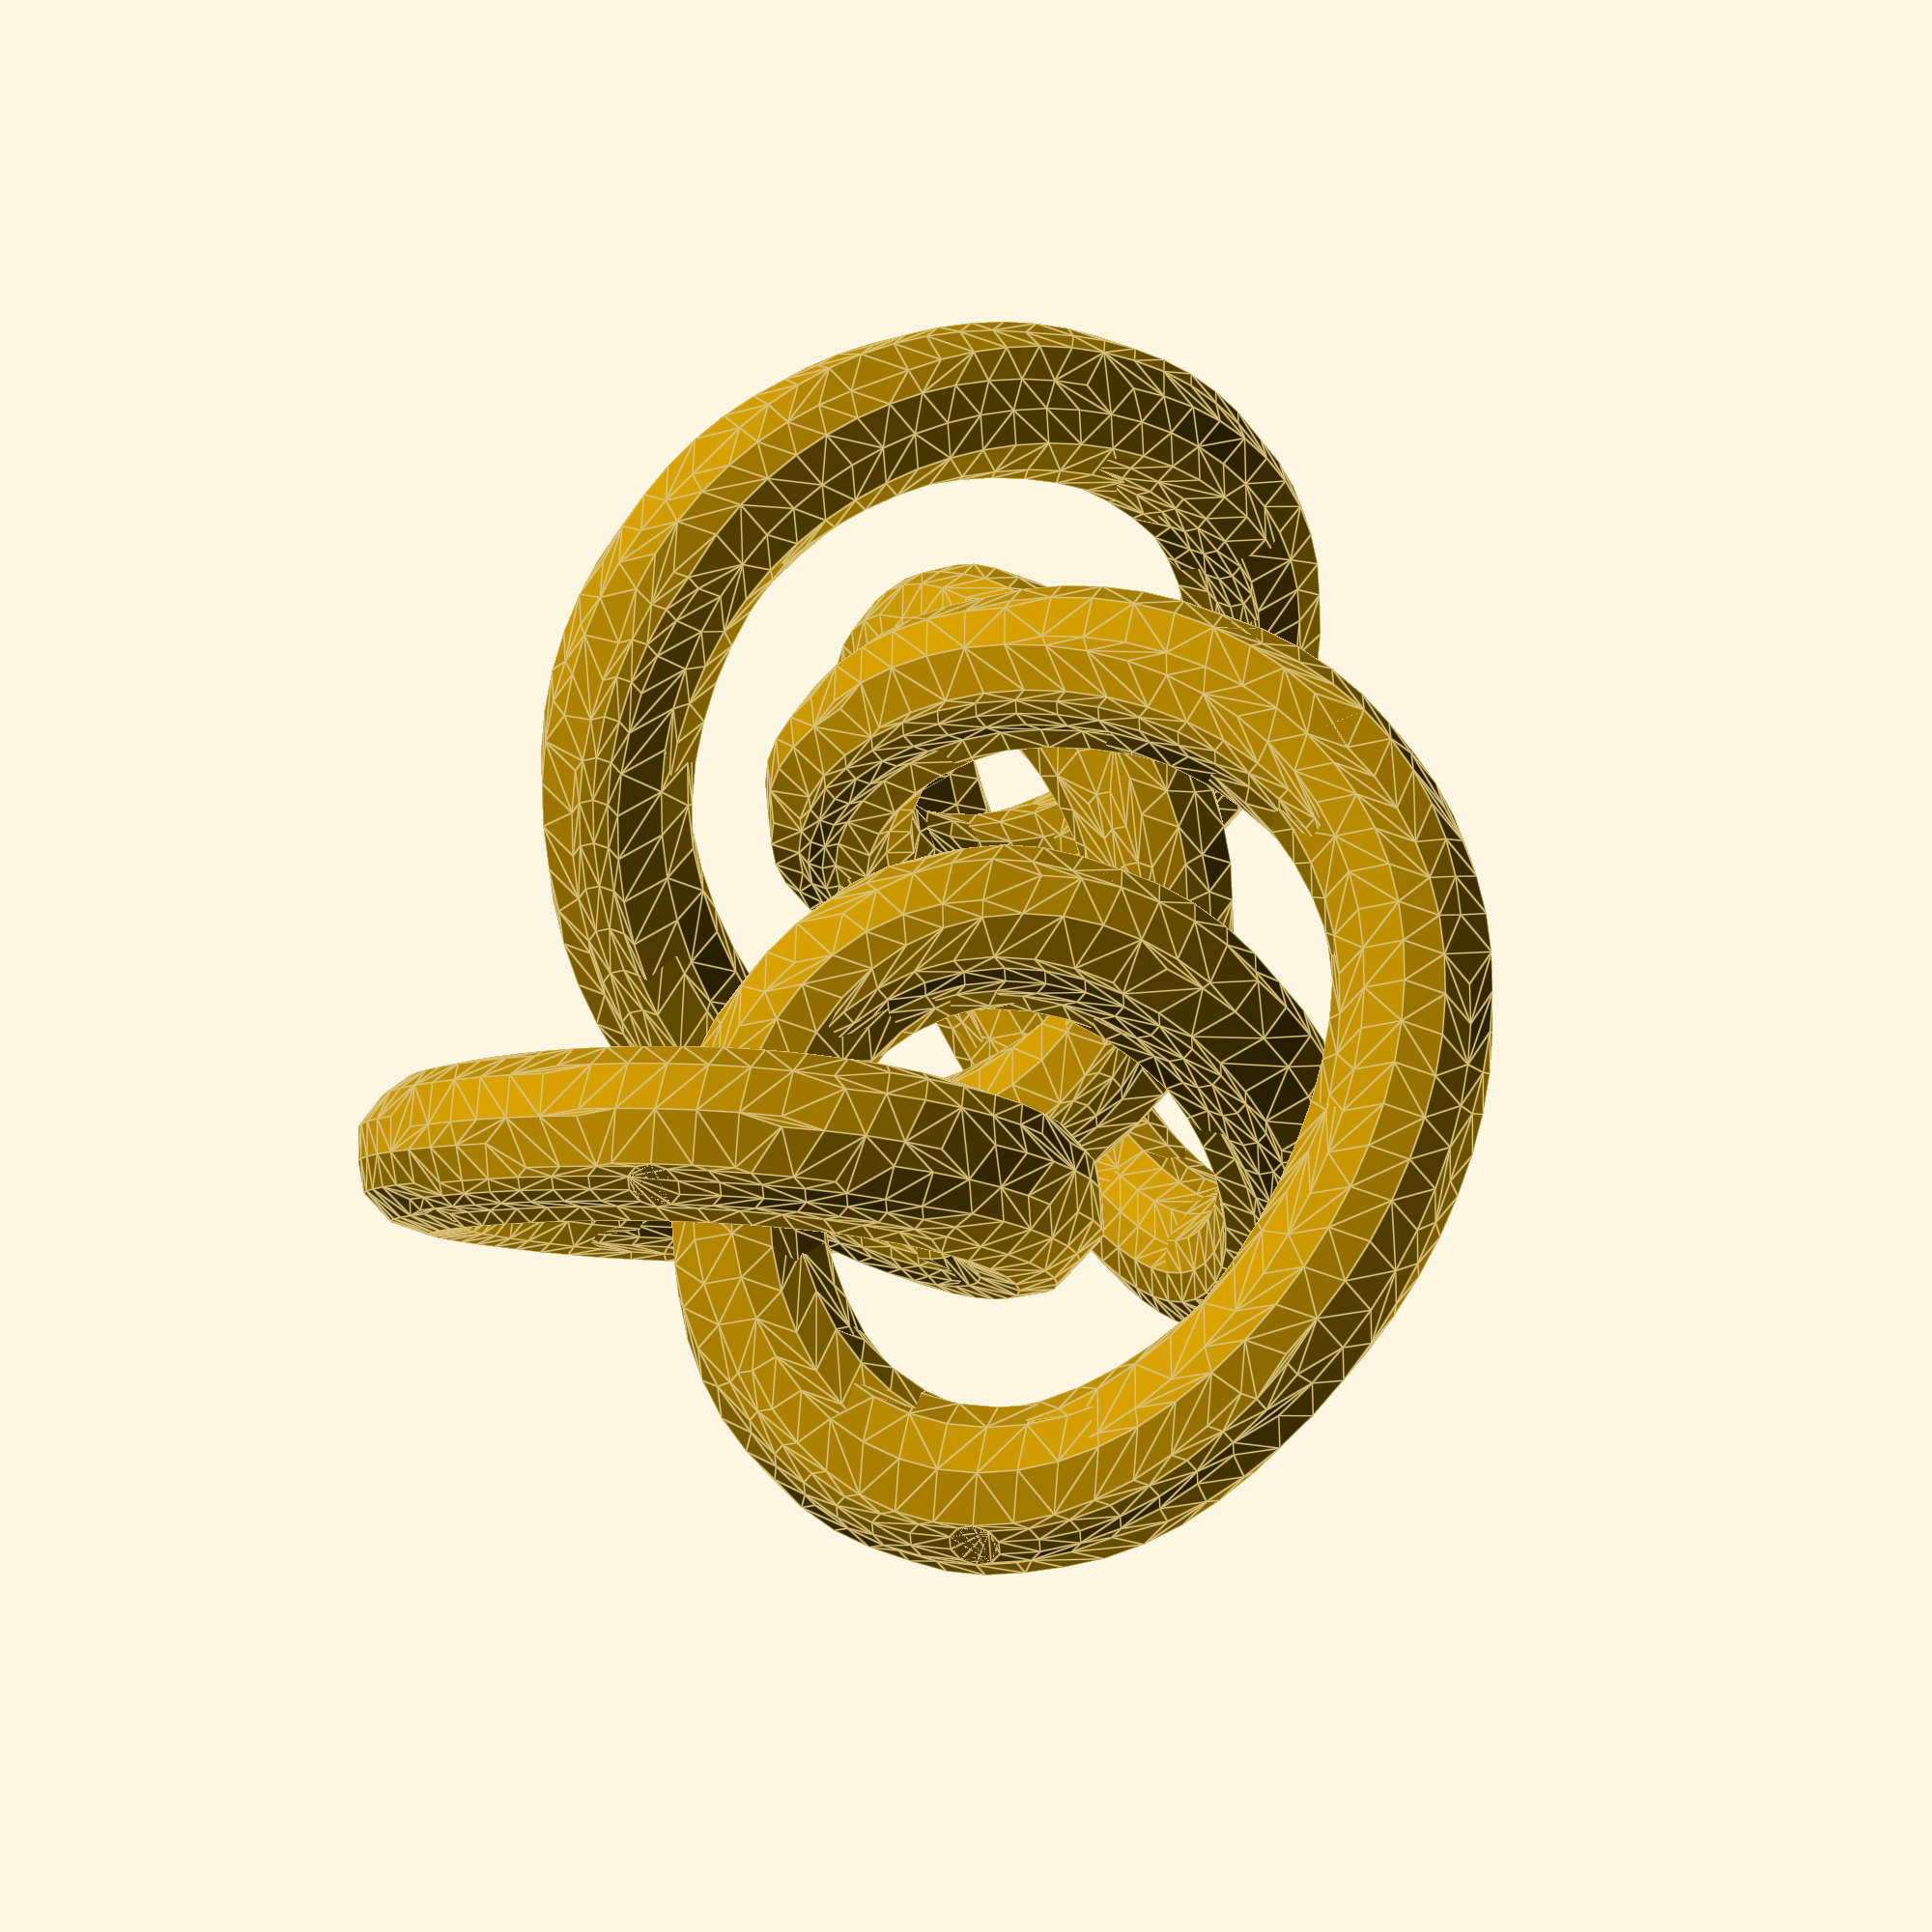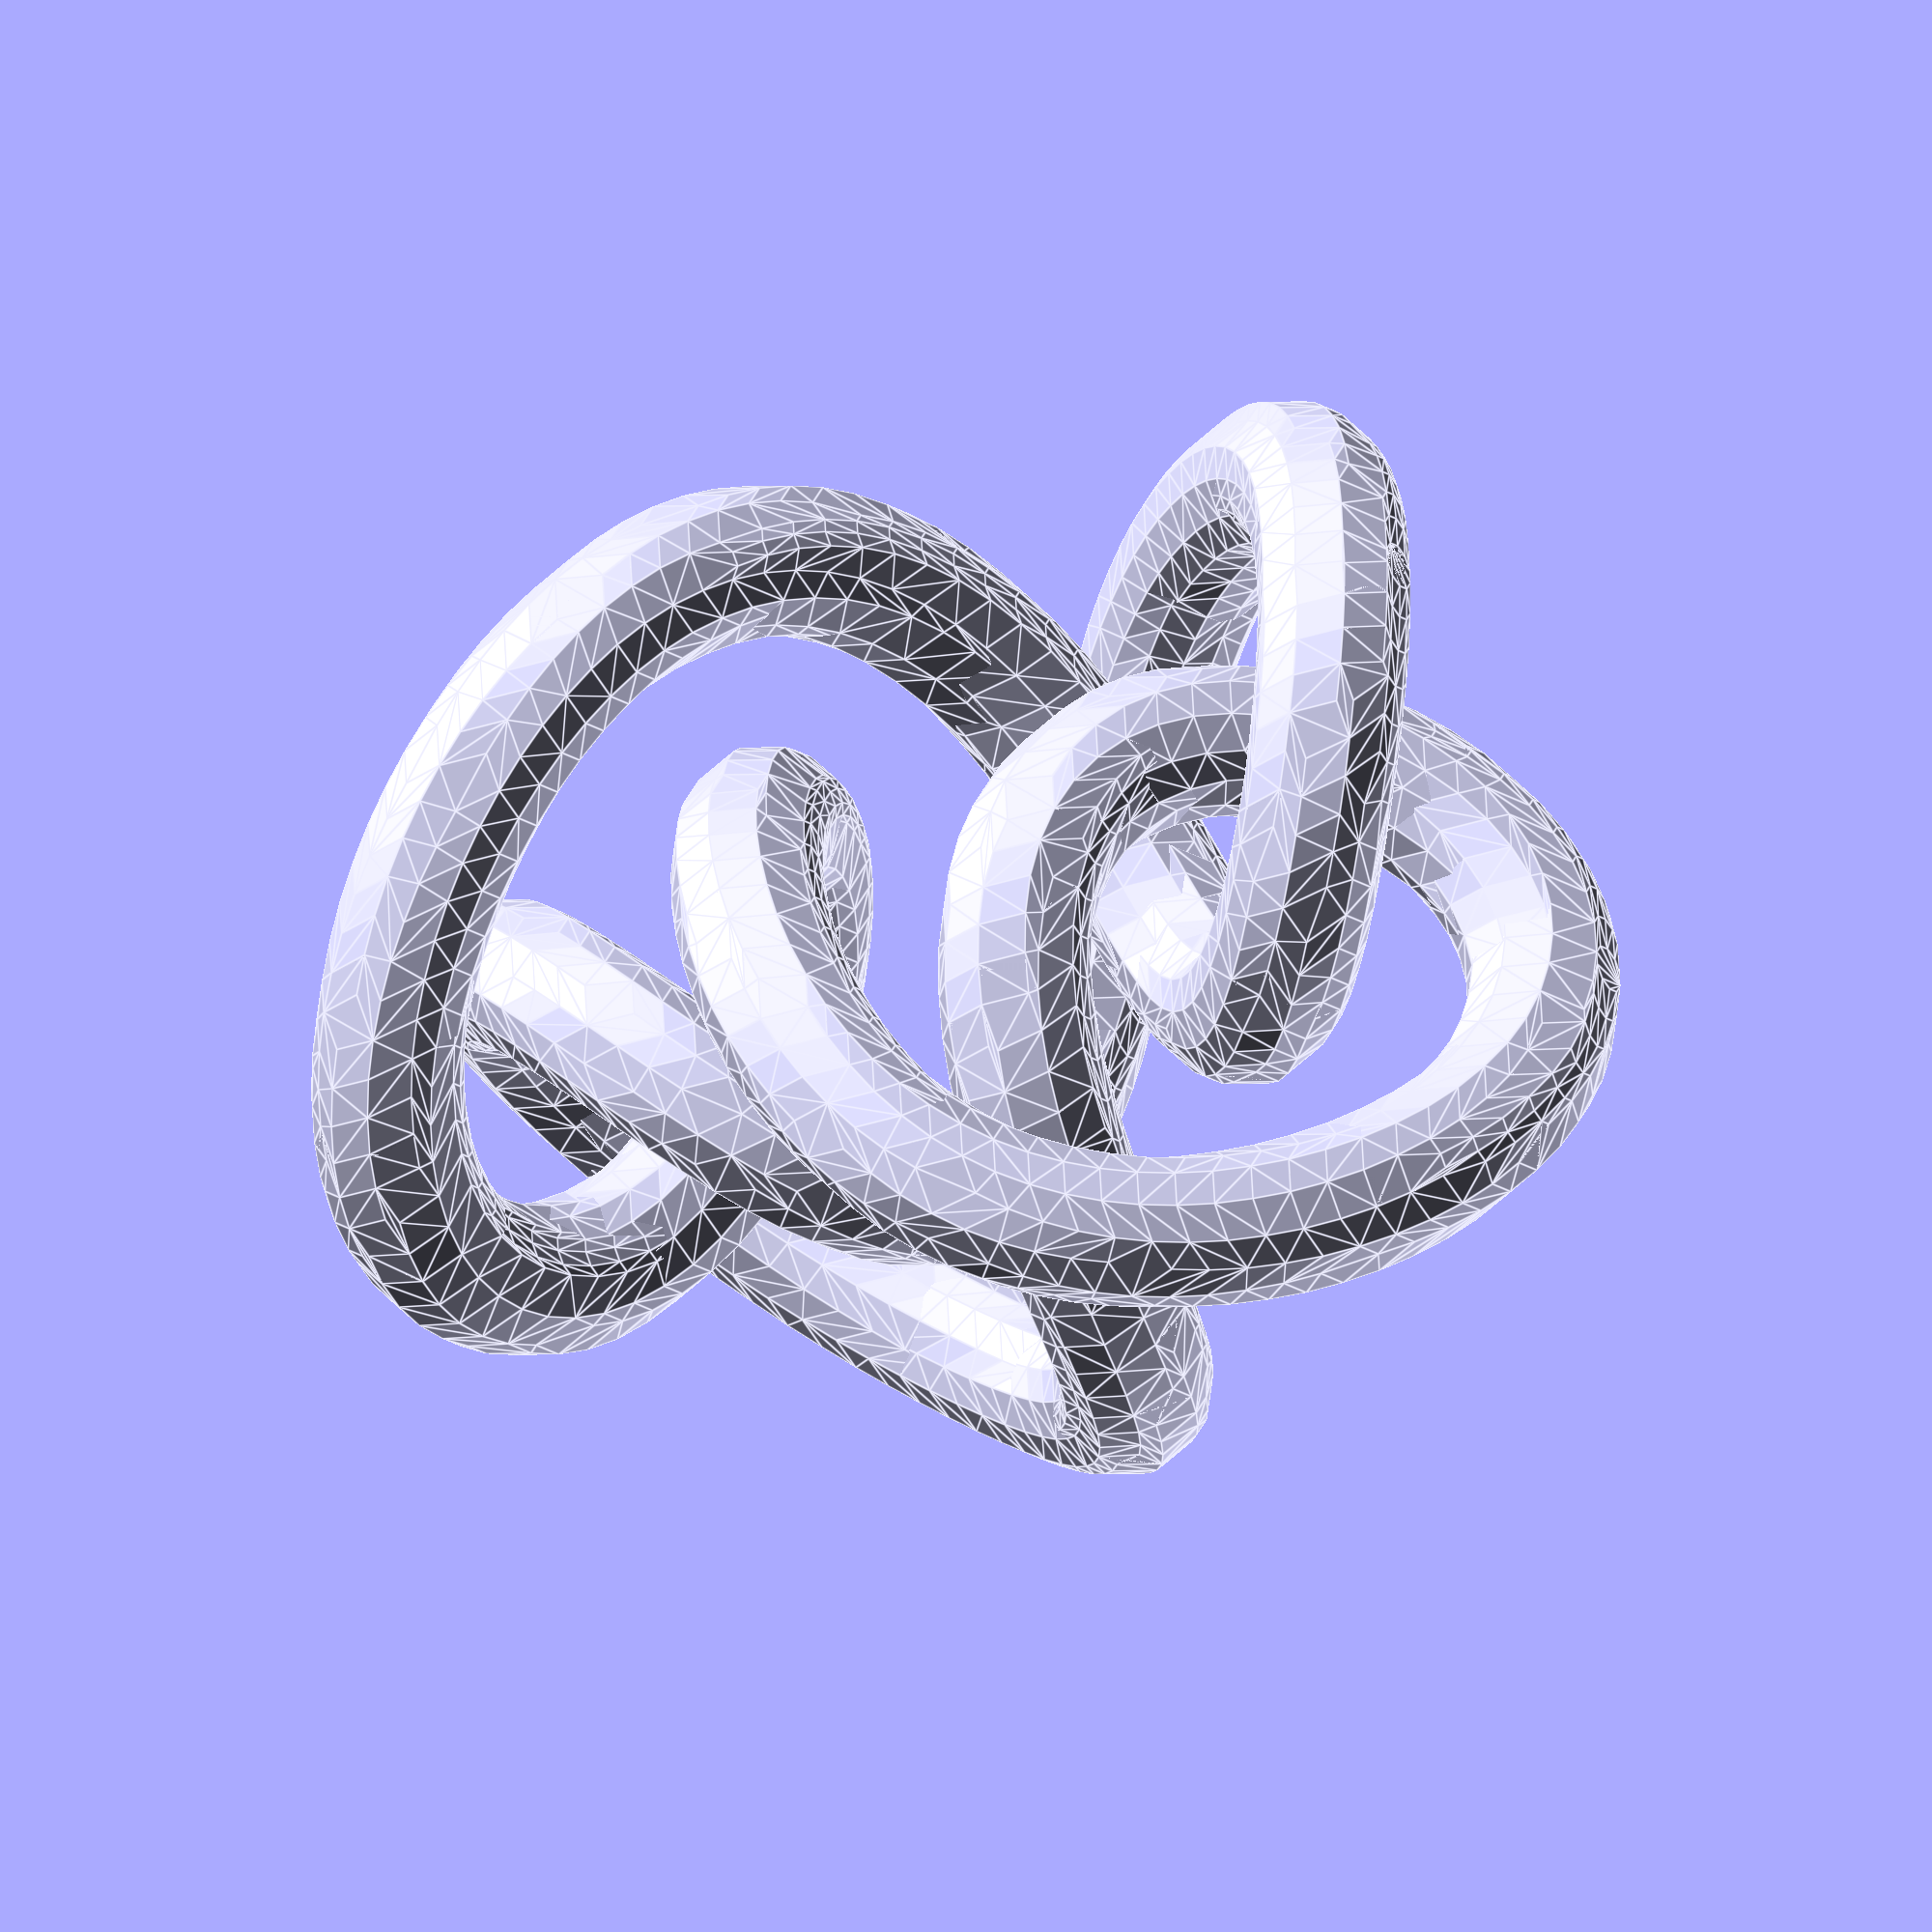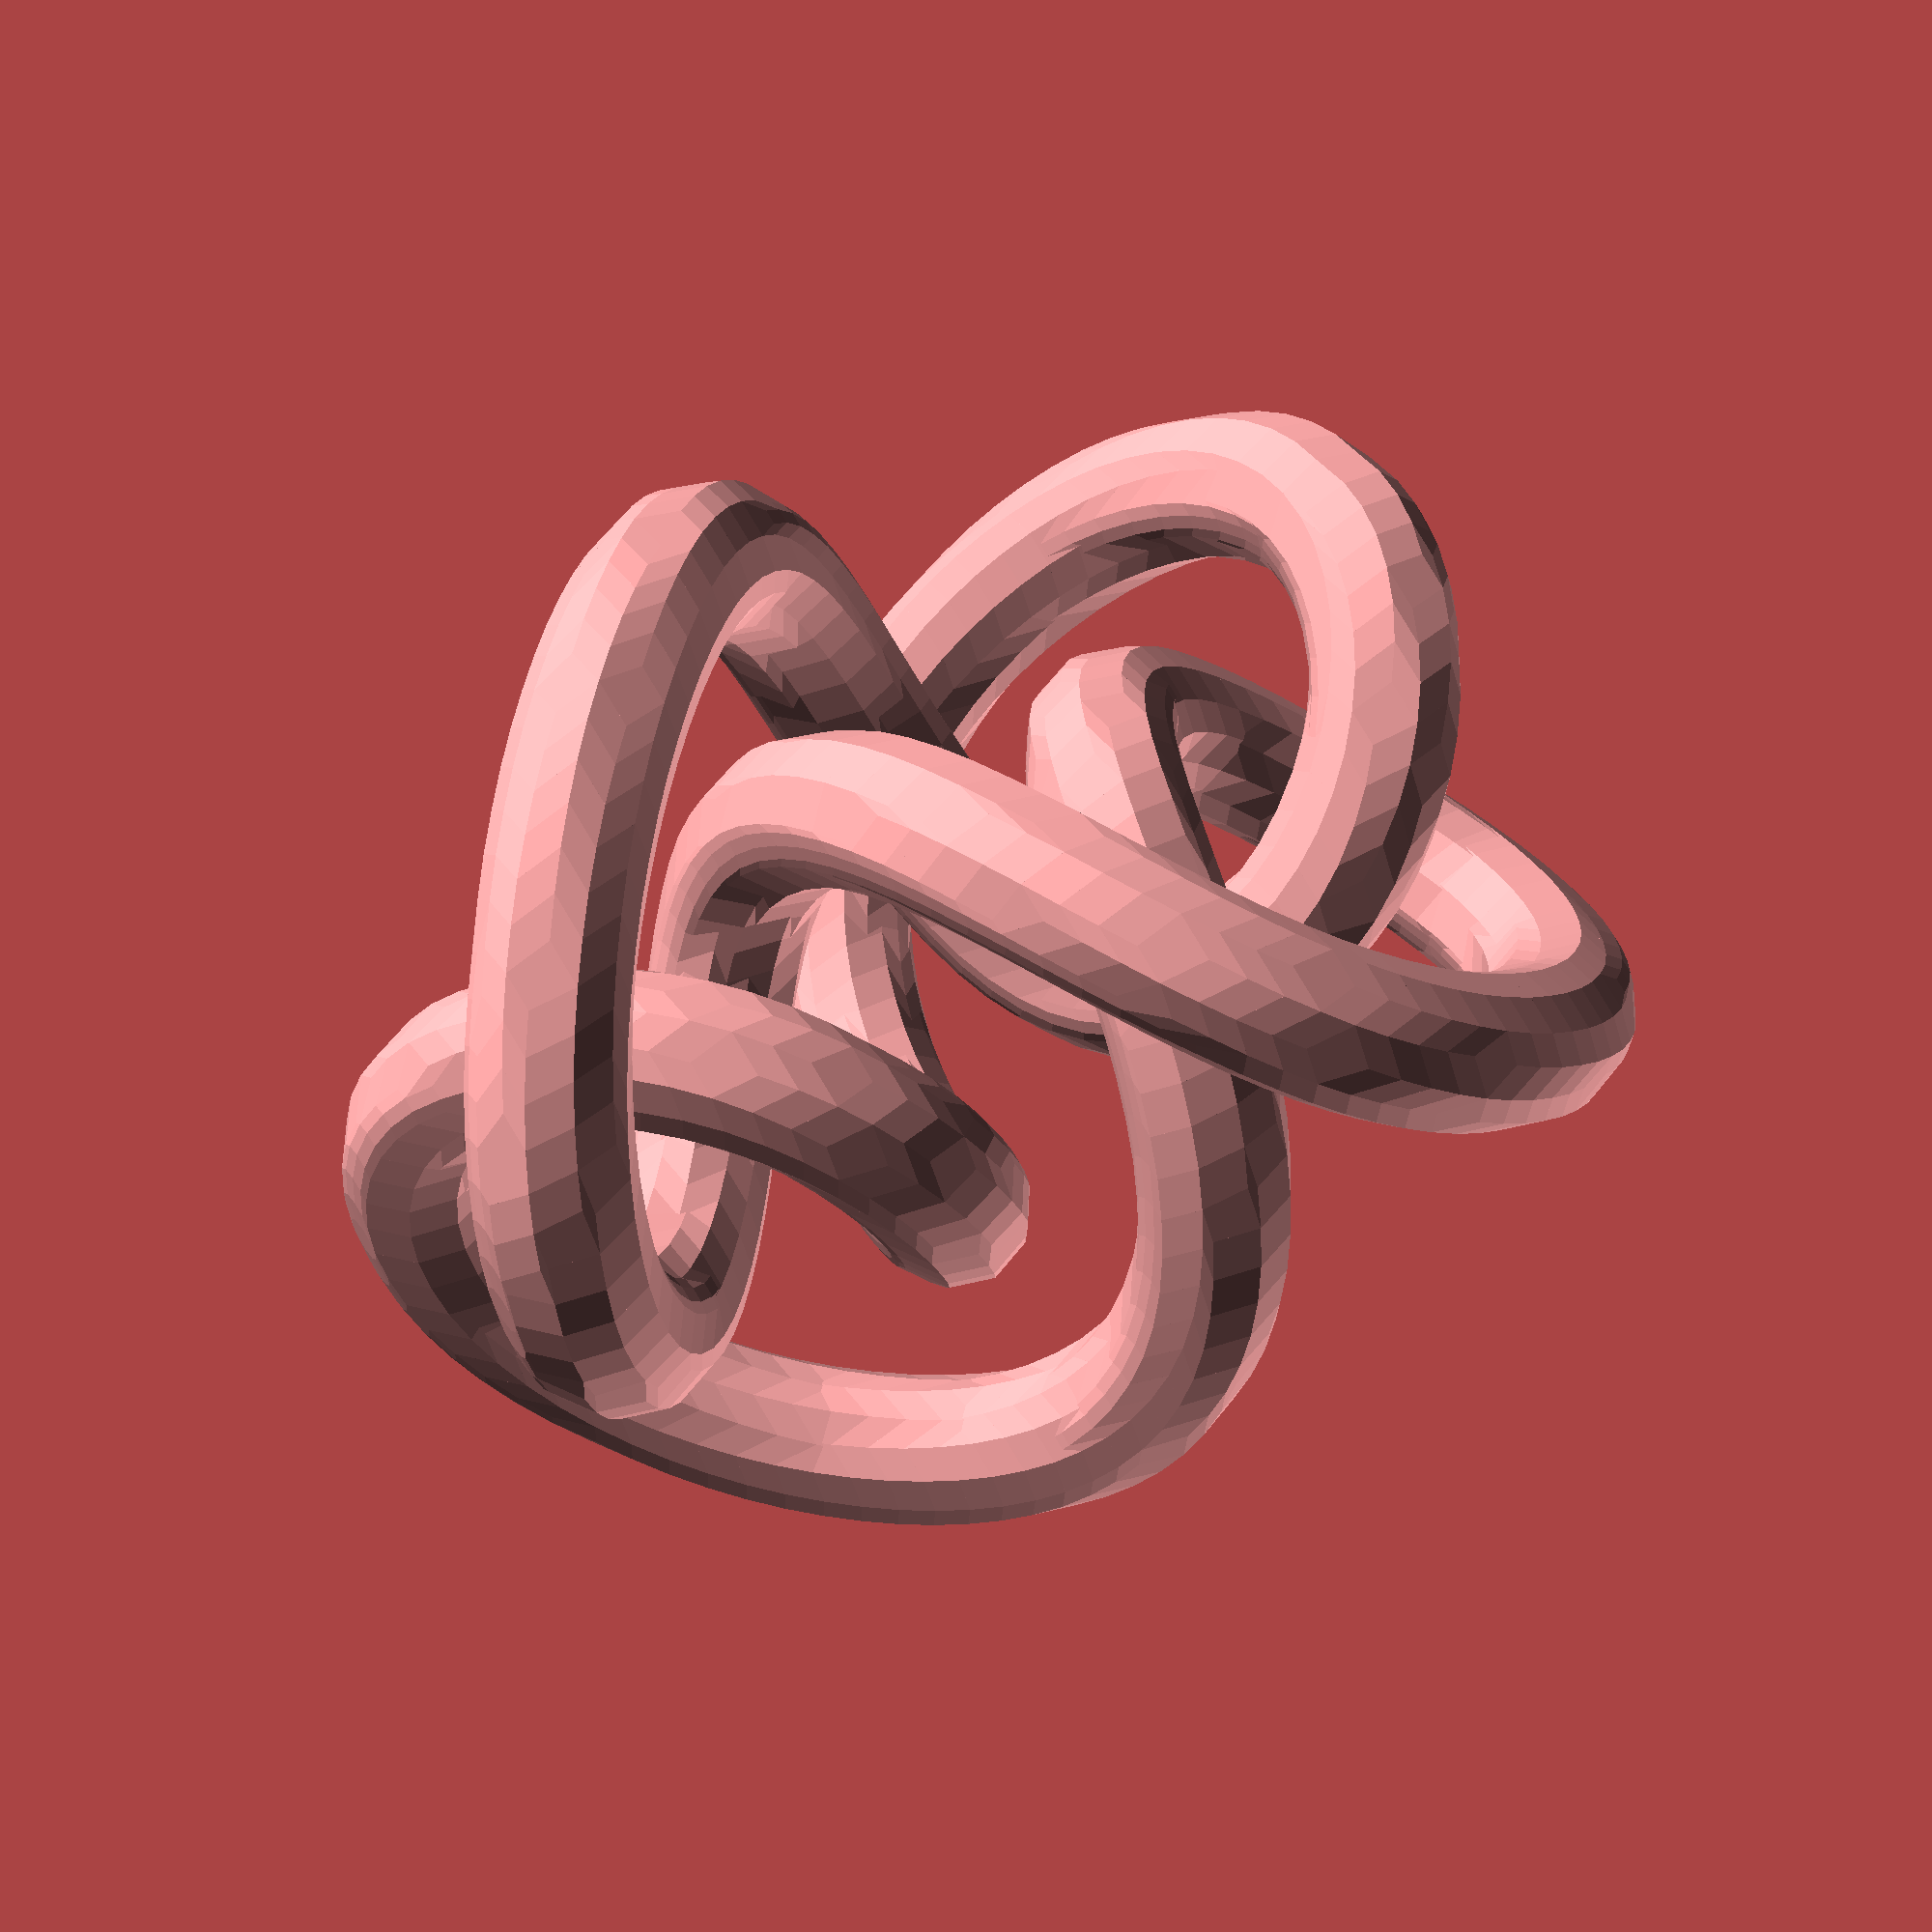
<openscad>
 //% Knot d4413715 (6_3z)
 //%created with makefile.z4, level =  4
 //%process with  doknotscad.z4
 //% adjusted with knotadjust.z4.f
 //% adjusted with knotadjust.z4.f
 //% adjusted with knotadjust.z4.f
 //% adjusted with knotadjust.z4.f
 //% adjusted with knotadjust.z4.f
 //% adjusted with knotadjust.z4.f
 //% adjusted with knotadjust.z4.f
 //% adjusted with knotadjust.z4.f
 //% shortened with knotshorten.f
// make with infill 80%, support angle 10 deg
r1 = 3;  d1 = 10;
// Path length     36.39*d1
// tube diameter 2*r1, closest approach d1-2*r1
 hull(){
translate(v=[ 0.001*d1,-1.365*d1, 1.817*d1])sphere(r=r1);
translate(v=[-0.115*d1,-1.438*d1, 1.731*d1])sphere(r=r1);}
 hull(){
translate(v=[-0.115*d1,-1.438*d1, 1.731*d1])sphere(r=r1);
translate(v=[-0.233*d1,-1.499*d1, 1.637*d1])sphere(r=r1);}
 hull(){
translate(v=[-0.233*d1,-1.499*d1, 1.637*d1])sphere(r=r1);
translate(v=[-0.351*d1,-1.549*d1, 1.538*d1])sphere(r=r1);}
 hull(){
translate(v=[-0.351*d1,-1.549*d1, 1.538*d1])sphere(r=r1);
translate(v=[-0.468*d1,-1.587*d1, 1.433*d1])sphere(r=r1);}
 hull(){
translate(v=[-0.468*d1,-1.587*d1, 1.433*d1])sphere(r=r1);
translate(v=[-0.583*d1,-1.614*d1, 1.325*d1])sphere(r=r1);}
 hull(){
translate(v=[-0.583*d1,-1.614*d1, 1.325*d1])sphere(r=r1);
translate(v=[-0.694*d1,-1.628*d1, 1.215*d1])sphere(r=r1);}
 hull(){
translate(v=[-0.694*d1,-1.628*d1, 1.215*d1])sphere(r=r1);
translate(v=[-0.801*d1,-1.632*d1, 1.103*d1])sphere(r=r1);}
 hull(){
translate(v=[-0.801*d1,-1.632*d1, 1.103*d1])sphere(r=r1);
translate(v=[-0.903*d1,-1.623*d1, 0.992*d1])sphere(r=r1);}
 hull(){
translate(v=[-0.903*d1,-1.623*d1, 0.992*d1])sphere(r=r1);
translate(v=[-1.000*d1,-1.602*d1, 0.882*d1])sphere(r=r1);}
 hull(){
translate(v=[-1.000*d1,-1.602*d1, 0.882*d1])sphere(r=r1);
translate(v=[-1.091*d1,-1.568*d1, 0.774*d1])sphere(r=r1);}
 hull(){
translate(v=[-1.091*d1,-1.568*d1, 0.774*d1])sphere(r=r1);
translate(v=[-1.175*d1,-1.522*d1, 0.669*d1])sphere(r=r1);}
 hull(){
translate(v=[-1.175*d1,-1.522*d1, 0.669*d1])sphere(r=r1);
translate(v=[-1.252*d1,-1.464*d1, 0.567*d1])sphere(r=r1);}
 hull(){
translate(v=[-1.252*d1,-1.464*d1, 0.567*d1])sphere(r=r1);
translate(v=[-1.321*d1,-1.392*d1, 0.468*d1])sphere(r=r1);}
 hull(){
translate(v=[-1.321*d1,-1.392*d1, 0.468*d1])sphere(r=r1);
translate(v=[-1.381*d1,-1.307*d1, 0.375*d1])sphere(r=r1);}
 hull(){
translate(v=[-1.381*d1,-1.307*d1, 0.375*d1])sphere(r=r1);
translate(v=[-1.430*d1,-1.209*d1, 0.285*d1])sphere(r=r1);}
 hull(){
translate(v=[-1.430*d1,-1.209*d1, 0.285*d1])sphere(r=r1);
translate(v=[-1.469*d1,-1.100*d1, 0.202*d1])sphere(r=r1);}
 hull(){
translate(v=[-1.469*d1,-1.100*d1, 0.202*d1])sphere(r=r1);
translate(v=[-1.495*d1,-0.979*d1, 0.123*d1])sphere(r=r1);}
 hull(){
translate(v=[-1.495*d1,-0.979*d1, 0.123*d1])sphere(r=r1);
translate(v=[-1.508*d1,-0.848*d1, 0.051*d1])sphere(r=r1);}
 hull(){
translate(v=[-1.508*d1,-0.848*d1, 0.051*d1])sphere(r=r1);
translate(v=[-1.507*d1,-0.709*d1,-0.016*d1])sphere(r=r1);}
 hull(){
translate(v=[-1.507*d1,-0.709*d1,-0.016*d1])sphere(r=r1);
translate(v=[-1.491*d1,-0.563*d1,-0.076*d1])sphere(r=r1);}
 hull(){
translate(v=[-1.491*d1,-0.563*d1,-0.076*d1])sphere(r=r1);
translate(v=[-1.458*d1,-0.414*d1,-0.131*d1])sphere(r=r1);}
 hull(){
translate(v=[-1.458*d1,-0.414*d1,-0.131*d1])sphere(r=r1);
translate(v=[-1.409*d1,-0.262*d1,-0.180*d1])sphere(r=r1);}
 hull(){
translate(v=[-1.409*d1,-0.262*d1,-0.180*d1])sphere(r=r1);
translate(v=[-1.344*d1,-0.112*d1,-0.223*d1])sphere(r=r1);}
 hull(){
translate(v=[-1.344*d1,-0.112*d1,-0.223*d1])sphere(r=r1);
translate(v=[-1.263*d1, 0.033*d1,-0.262*d1])sphere(r=r1);}
 hull(){
translate(v=[-1.263*d1, 0.033*d1,-0.262*d1])sphere(r=r1);
translate(v=[-1.167*d1, 0.171*d1,-0.298*d1])sphere(r=r1);}
 hull(){
translate(v=[-1.167*d1, 0.171*d1,-0.298*d1])sphere(r=r1);
translate(v=[-1.056*d1, 0.298*d1,-0.330*d1])sphere(r=r1);}
 hull(){
translate(v=[-1.056*d1, 0.298*d1,-0.330*d1])sphere(r=r1);
translate(v=[-0.933*d1, 0.411*d1,-0.361*d1])sphere(r=r1);}
 hull(){
translate(v=[-0.933*d1, 0.411*d1,-0.361*d1])sphere(r=r1);
translate(v=[-0.800*d1, 0.508*d1,-0.391*d1])sphere(r=r1);}
 hull(){
translate(v=[-0.800*d1, 0.508*d1,-0.391*d1])sphere(r=r1);
translate(v=[-0.659*d1, 0.586*d1,-0.422*d1])sphere(r=r1);}
 hull(){
translate(v=[-0.659*d1, 0.586*d1,-0.422*d1])sphere(r=r1);
translate(v=[-0.513*d1, 0.643*d1,-0.456*d1])sphere(r=r1);}
 hull(){
translate(v=[-0.513*d1, 0.643*d1,-0.456*d1])sphere(r=r1);
translate(v=[-0.366*d1, 0.678*d1,-0.493*d1])sphere(r=r1);}
 hull(){
translate(v=[-0.366*d1, 0.678*d1,-0.493*d1])sphere(r=r1);
translate(v=[-0.220*d1, 0.691*d1,-0.536*d1])sphere(r=r1);}
 hull(){
translate(v=[-0.220*d1, 0.691*d1,-0.536*d1])sphere(r=r1);
translate(v=[-0.080*d1, 0.681*d1,-0.584*d1])sphere(r=r1);}
 hull(){
translate(v=[-0.080*d1, 0.681*d1,-0.584*d1])sphere(r=r1);
translate(v=[ 0.052*d1, 0.648*d1,-0.639*d1])sphere(r=r1);}
 hull(){
translate(v=[ 0.052*d1, 0.648*d1,-0.639*d1])sphere(r=r1);
translate(v=[ 0.172*d1, 0.595*d1,-0.703*d1])sphere(r=r1);}
 hull(){
translate(v=[ 0.172*d1, 0.595*d1,-0.703*d1])sphere(r=r1);
translate(v=[ 0.277*d1, 0.523*d1,-0.774*d1])sphere(r=r1);}
 hull(){
translate(v=[ 0.277*d1, 0.523*d1,-0.774*d1])sphere(r=r1);
translate(v=[ 0.364*d1, 0.435*d1,-0.853*d1])sphere(r=r1);}
 hull(){
translate(v=[ 0.364*d1, 0.435*d1,-0.853*d1])sphere(r=r1);
translate(v=[ 0.432*d1, 0.334*d1,-0.940*d1])sphere(r=r1);}
 hull(){
translate(v=[ 0.432*d1, 0.334*d1,-0.940*d1])sphere(r=r1);
translate(v=[ 0.479*d1, 0.223*d1,-1.034*d1])sphere(r=r1);}
 hull(){
translate(v=[ 0.479*d1, 0.223*d1,-1.034*d1])sphere(r=r1);
translate(v=[ 0.504*d1, 0.106*d1,-1.133*d1])sphere(r=r1);}
 hull(){
translate(v=[ 0.504*d1, 0.106*d1,-1.133*d1])sphere(r=r1);
translate(v=[ 0.505*d1,-0.014*d1,-1.237*d1])sphere(r=r1);}
 hull(){
translate(v=[ 0.505*d1,-0.014*d1,-1.237*d1])sphere(r=r1);
translate(v=[ 0.484*d1,-0.132*d1,-1.343*d1])sphere(r=r1);}
 hull(){
translate(v=[ 0.484*d1,-0.132*d1,-1.343*d1])sphere(r=r1);
translate(v=[ 0.442*d1,-0.244*d1,-1.449*d1])sphere(r=r1);}
 hull(){
translate(v=[ 0.442*d1,-0.244*d1,-1.449*d1])sphere(r=r1);
translate(v=[ 0.379*d1,-0.348*d1,-1.554*d1])sphere(r=r1);}
 hull(){
translate(v=[ 0.379*d1,-0.348*d1,-1.554*d1])sphere(r=r1);
translate(v=[ 0.297*d1,-0.441*d1,-1.655*d1])sphere(r=r1);}
 hull(){
translate(v=[ 0.297*d1,-0.441*d1,-1.655*d1])sphere(r=r1);
translate(v=[ 0.199*d1,-0.518*d1,-1.749*d1])sphere(r=r1);}
 hull(){
translate(v=[ 0.199*d1,-0.518*d1,-1.749*d1])sphere(r=r1);
translate(v=[ 0.088*d1,-0.580*d1,-1.836*d1])sphere(r=r1);}
 hull(){
translate(v=[ 0.088*d1,-0.580*d1,-1.836*d1])sphere(r=r1);
translate(v=[-0.035*d1,-0.623*d1,-1.912*d1])sphere(r=r1);}
 hull(){
translate(v=[-0.035*d1,-0.623*d1,-1.912*d1])sphere(r=r1);
translate(v=[-0.165*d1,-0.647*d1,-1.975*d1])sphere(r=r1);}
 hull(){
translate(v=[-0.165*d1,-0.647*d1,-1.975*d1])sphere(r=r1);
translate(v=[-0.301*d1,-0.652*d1,-2.026*d1])sphere(r=r1);}
 hull(){
translate(v=[-0.301*d1,-0.652*d1,-2.026*d1])sphere(r=r1);
translate(v=[-0.439*d1,-0.638*d1,-2.062*d1])sphere(r=r1);}
 hull(){
translate(v=[-0.439*d1,-0.638*d1,-2.062*d1])sphere(r=r1);
translate(v=[-0.577*d1,-0.606*d1,-2.083*d1])sphere(r=r1);}
 hull(){
translate(v=[-0.577*d1,-0.606*d1,-2.083*d1])sphere(r=r1);
translate(v=[-0.712*d1,-0.556*d1,-2.088*d1])sphere(r=r1);}
 hull(){
translate(v=[-0.712*d1,-0.556*d1,-2.088*d1])sphere(r=r1);
translate(v=[-0.842*d1,-0.491*d1,-2.077*d1])sphere(r=r1);}
 hull(){
translate(v=[-0.842*d1,-0.491*d1,-2.077*d1])sphere(r=r1);
translate(v=[-0.965*d1,-0.412*d1,-2.052*d1])sphere(r=r1);}
 hull(){
translate(v=[-0.965*d1,-0.412*d1,-2.052*d1])sphere(r=r1);
translate(v=[-1.080*d1,-0.322*d1,-2.012*d1])sphere(r=r1);}
 hull(){
translate(v=[-1.080*d1,-0.322*d1,-2.012*d1])sphere(r=r1);
translate(v=[-1.185*d1,-0.222*d1,-1.959*d1])sphere(r=r1);}
 hull(){
translate(v=[-1.185*d1,-0.222*d1,-1.959*d1])sphere(r=r1);
translate(v=[-1.280*d1,-0.114*d1,-1.893*d1])sphere(r=r1);}
 hull(){
translate(v=[-1.280*d1,-0.114*d1,-1.893*d1])sphere(r=r1);
translate(v=[-1.365*d1,-0.001*d1,-1.817*d1])sphere(r=r1);}
 hull(){
translate(v=[-1.365*d1,-0.001*d1,-1.817*d1])sphere(r=r1);
translate(v=[-1.438*d1, 0.115*d1,-1.731*d1])sphere(r=r1);}
 hull(){
translate(v=[-1.438*d1, 0.115*d1,-1.731*d1])sphere(r=r1);
translate(v=[-1.499*d1, 0.233*d1,-1.637*d1])sphere(r=r1);}
 hull(){
translate(v=[-1.499*d1, 0.233*d1,-1.637*d1])sphere(r=r1);
translate(v=[-1.549*d1, 0.351*d1,-1.538*d1])sphere(r=r1);}
 hull(){
translate(v=[-1.549*d1, 0.351*d1,-1.538*d1])sphere(r=r1);
translate(v=[-1.587*d1, 0.468*d1,-1.433*d1])sphere(r=r1);}
 hull(){
translate(v=[-1.587*d1, 0.468*d1,-1.433*d1])sphere(r=r1);
translate(v=[-1.614*d1, 0.583*d1,-1.325*d1])sphere(r=r1);}
 hull(){
translate(v=[-1.614*d1, 0.583*d1,-1.325*d1])sphere(r=r1);
translate(v=[-1.628*d1, 0.694*d1,-1.215*d1])sphere(r=r1);}
 hull(){
translate(v=[-1.628*d1, 0.694*d1,-1.215*d1])sphere(r=r1);
translate(v=[-1.632*d1, 0.801*d1,-1.103*d1])sphere(r=r1);}
 hull(){
translate(v=[-1.632*d1, 0.801*d1,-1.103*d1])sphere(r=r1);
translate(v=[-1.623*d1, 0.903*d1,-0.992*d1])sphere(r=r1);}
 hull(){
translate(v=[-1.623*d1, 0.903*d1,-0.992*d1])sphere(r=r1);
translate(v=[-1.602*d1, 1.000*d1,-0.882*d1])sphere(r=r1);}
 hull(){
translate(v=[-1.602*d1, 1.000*d1,-0.882*d1])sphere(r=r1);
translate(v=[-1.568*d1, 1.091*d1,-0.774*d1])sphere(r=r1);}
 hull(){
translate(v=[-1.568*d1, 1.091*d1,-0.774*d1])sphere(r=r1);
translate(v=[-1.522*d1, 1.175*d1,-0.669*d1])sphere(r=r1);}
 hull(){
translate(v=[-1.522*d1, 1.175*d1,-0.669*d1])sphere(r=r1);
translate(v=[-1.464*d1, 1.252*d1,-0.567*d1])sphere(r=r1);}
 hull(){
translate(v=[-1.464*d1, 1.252*d1,-0.567*d1])sphere(r=r1);
translate(v=[-1.392*d1, 1.321*d1,-0.468*d1])sphere(r=r1);}
 hull(){
translate(v=[-1.392*d1, 1.321*d1,-0.468*d1])sphere(r=r1);
translate(v=[-1.307*d1, 1.381*d1,-0.375*d1])sphere(r=r1);}
 hull(){
translate(v=[-1.307*d1, 1.381*d1,-0.375*d1])sphere(r=r1);
translate(v=[-1.209*d1, 1.430*d1,-0.285*d1])sphere(r=r1);}
 hull(){
translate(v=[-1.209*d1, 1.430*d1,-0.285*d1])sphere(r=r1);
translate(v=[-1.100*d1, 1.469*d1,-0.202*d1])sphere(r=r1);}
 hull(){
translate(v=[-1.100*d1, 1.469*d1,-0.202*d1])sphere(r=r1);
translate(v=[-0.979*d1, 1.495*d1,-0.123*d1])sphere(r=r1);}
 hull(){
translate(v=[-0.979*d1, 1.495*d1,-0.123*d1])sphere(r=r1);
translate(v=[-0.848*d1, 1.508*d1,-0.051*d1])sphere(r=r1);}
 hull(){
translate(v=[-0.848*d1, 1.508*d1,-0.051*d1])sphere(r=r1);
translate(v=[-0.709*d1, 1.507*d1, 0.016*d1])sphere(r=r1);}
 hull(){
translate(v=[-0.709*d1, 1.507*d1, 0.016*d1])sphere(r=r1);
translate(v=[-0.563*d1, 1.491*d1, 0.076*d1])sphere(r=r1);}
 hull(){
translate(v=[-0.563*d1, 1.491*d1, 0.076*d1])sphere(r=r1);
translate(v=[-0.414*d1, 1.458*d1, 0.131*d1])sphere(r=r1);}
 hull(){
translate(v=[-0.414*d1, 1.458*d1, 0.131*d1])sphere(r=r1);
translate(v=[-0.262*d1, 1.409*d1, 0.180*d1])sphere(r=r1);}
 hull(){
translate(v=[-0.262*d1, 1.409*d1, 0.180*d1])sphere(r=r1);
translate(v=[-0.112*d1, 1.344*d1, 0.223*d1])sphere(r=r1);}
 hull(){
translate(v=[-0.112*d1, 1.344*d1, 0.223*d1])sphere(r=r1);
translate(v=[ 0.033*d1, 1.263*d1, 0.262*d1])sphere(r=r1);}
 hull(){
translate(v=[ 0.033*d1, 1.263*d1, 0.262*d1])sphere(r=r1);
translate(v=[ 0.171*d1, 1.167*d1, 0.298*d1])sphere(r=r1);}
 hull(){
translate(v=[ 0.171*d1, 1.167*d1, 0.298*d1])sphere(r=r1);
translate(v=[ 0.298*d1, 1.056*d1, 0.330*d1])sphere(r=r1);}
 hull(){
translate(v=[ 0.298*d1, 1.056*d1, 0.330*d1])sphere(r=r1);
translate(v=[ 0.411*d1, 0.933*d1, 0.361*d1])sphere(r=r1);}
 hull(){
translate(v=[ 0.411*d1, 0.933*d1, 0.361*d1])sphere(r=r1);
translate(v=[ 0.508*d1, 0.800*d1, 0.391*d1])sphere(r=r1);}
 hull(){
translate(v=[ 0.508*d1, 0.800*d1, 0.391*d1])sphere(r=r1);
translate(v=[ 0.586*d1, 0.659*d1, 0.422*d1])sphere(r=r1);}
 hull(){
translate(v=[ 0.586*d1, 0.659*d1, 0.422*d1])sphere(r=r1);
translate(v=[ 0.643*d1, 0.513*d1, 0.456*d1])sphere(r=r1);}
 hull(){
translate(v=[ 0.643*d1, 0.513*d1, 0.456*d1])sphere(r=r1);
translate(v=[ 0.678*d1, 0.366*d1, 0.493*d1])sphere(r=r1);}
 hull(){
translate(v=[ 0.678*d1, 0.366*d1, 0.493*d1])sphere(r=r1);
translate(v=[ 0.691*d1, 0.220*d1, 0.536*d1])sphere(r=r1);}
 hull(){
translate(v=[ 0.691*d1, 0.220*d1, 0.536*d1])sphere(r=r1);
translate(v=[ 0.681*d1, 0.080*d1, 0.584*d1])sphere(r=r1);}
 hull(){
translate(v=[ 0.681*d1, 0.080*d1, 0.584*d1])sphere(r=r1);
translate(v=[ 0.648*d1,-0.052*d1, 0.639*d1])sphere(r=r1);}
 hull(){
translate(v=[ 0.648*d1,-0.052*d1, 0.639*d1])sphere(r=r1);
translate(v=[ 0.595*d1,-0.172*d1, 0.703*d1])sphere(r=r1);}
 hull(){
translate(v=[ 0.595*d1,-0.172*d1, 0.703*d1])sphere(r=r1);
translate(v=[ 0.523*d1,-0.277*d1, 0.774*d1])sphere(r=r1);}
 hull(){
translate(v=[ 0.523*d1,-0.277*d1, 0.774*d1])sphere(r=r1);
translate(v=[ 0.435*d1,-0.364*d1, 0.853*d1])sphere(r=r1);}
 hull(){
translate(v=[ 0.435*d1,-0.364*d1, 0.853*d1])sphere(r=r1);
translate(v=[ 0.334*d1,-0.432*d1, 0.940*d1])sphere(r=r1);}
 hull(){
translate(v=[ 0.334*d1,-0.432*d1, 0.940*d1])sphere(r=r1);
translate(v=[ 0.223*d1,-0.479*d1, 1.034*d1])sphere(r=r1);}
 hull(){
translate(v=[ 0.223*d1,-0.479*d1, 1.034*d1])sphere(r=r1);
translate(v=[ 0.106*d1,-0.504*d1, 1.133*d1])sphere(r=r1);}
 hull(){
translate(v=[ 0.106*d1,-0.504*d1, 1.133*d1])sphere(r=r1);
translate(v=[-0.014*d1,-0.505*d1, 1.237*d1])sphere(r=r1);}
 hull(){
translate(v=[-0.014*d1,-0.505*d1, 1.237*d1])sphere(r=r1);
translate(v=[-0.132*d1,-0.484*d1, 1.343*d1])sphere(r=r1);}
 hull(){
translate(v=[-0.132*d1,-0.484*d1, 1.343*d1])sphere(r=r1);
translate(v=[-0.244*d1,-0.442*d1, 1.449*d1])sphere(r=r1);}
 hull(){
translate(v=[-0.244*d1,-0.442*d1, 1.449*d1])sphere(r=r1);
translate(v=[-0.348*d1,-0.379*d1, 1.554*d1])sphere(r=r1);}
 hull(){
translate(v=[-0.348*d1,-0.379*d1, 1.554*d1])sphere(r=r1);
translate(v=[-0.441*d1,-0.297*d1, 1.655*d1])sphere(r=r1);}
 hull(){
translate(v=[-0.441*d1,-0.297*d1, 1.655*d1])sphere(r=r1);
translate(v=[-0.518*d1,-0.199*d1, 1.749*d1])sphere(r=r1);}
 hull(){
translate(v=[-0.518*d1,-0.199*d1, 1.749*d1])sphere(r=r1);
translate(v=[-0.580*d1,-0.088*d1, 1.836*d1])sphere(r=r1);}
 hull(){
translate(v=[-0.580*d1,-0.088*d1, 1.836*d1])sphere(r=r1);
translate(v=[-0.623*d1, 0.035*d1, 1.912*d1])sphere(r=r1);}
 hull(){
translate(v=[-0.623*d1, 0.035*d1, 1.912*d1])sphere(r=r1);
translate(v=[-0.647*d1, 0.165*d1, 1.975*d1])sphere(r=r1);}
 hull(){
translate(v=[-0.647*d1, 0.165*d1, 1.975*d1])sphere(r=r1);
translate(v=[-0.652*d1, 0.301*d1, 2.026*d1])sphere(r=r1);}
 hull(){
translate(v=[-0.652*d1, 0.301*d1, 2.026*d1])sphere(r=r1);
translate(v=[-0.638*d1, 0.439*d1, 2.062*d1])sphere(r=r1);}
 hull(){
translate(v=[-0.638*d1, 0.439*d1, 2.062*d1])sphere(r=r1);
translate(v=[-0.606*d1, 0.577*d1, 2.083*d1])sphere(r=r1);}
 hull(){
translate(v=[-0.606*d1, 0.577*d1, 2.083*d1])sphere(r=r1);
translate(v=[-0.556*d1, 0.712*d1, 2.088*d1])sphere(r=r1);}
 hull(){
translate(v=[-0.556*d1, 0.712*d1, 2.088*d1])sphere(r=r1);
translate(v=[-0.491*d1, 0.842*d1, 2.077*d1])sphere(r=r1);}
 hull(){
translate(v=[-0.491*d1, 0.842*d1, 2.077*d1])sphere(r=r1);
translate(v=[-0.412*d1, 0.965*d1, 2.052*d1])sphere(r=r1);}
 hull(){
translate(v=[-0.412*d1, 0.965*d1, 2.052*d1])sphere(r=r1);
translate(v=[-0.322*d1, 1.080*d1, 2.012*d1])sphere(r=r1);}
 hull(){
translate(v=[-0.322*d1, 1.080*d1, 2.012*d1])sphere(r=r1);
translate(v=[-0.222*d1, 1.185*d1, 1.959*d1])sphere(r=r1);}
 hull(){
translate(v=[-0.222*d1, 1.185*d1, 1.959*d1])sphere(r=r1);
translate(v=[-0.114*d1, 1.280*d1, 1.893*d1])sphere(r=r1);}
 hull(){
translate(v=[-0.114*d1, 1.280*d1, 1.893*d1])sphere(r=r1);
translate(v=[-0.001*d1, 1.365*d1, 1.817*d1])sphere(r=r1);}
 hull(){
translate(v=[-0.001*d1, 1.365*d1, 1.817*d1])sphere(r=r1);
translate(v=[ 0.115*d1, 1.438*d1, 1.731*d1])sphere(r=r1);}
 hull(){
translate(v=[ 0.115*d1, 1.438*d1, 1.731*d1])sphere(r=r1);
translate(v=[ 0.233*d1, 1.499*d1, 1.637*d1])sphere(r=r1);}
 hull(){
translate(v=[ 0.233*d1, 1.499*d1, 1.637*d1])sphere(r=r1);
translate(v=[ 0.351*d1, 1.549*d1, 1.538*d1])sphere(r=r1);}
 hull(){
translate(v=[ 0.351*d1, 1.549*d1, 1.538*d1])sphere(r=r1);
translate(v=[ 0.468*d1, 1.587*d1, 1.433*d1])sphere(r=r1);}
 hull(){
translate(v=[ 0.468*d1, 1.587*d1, 1.433*d1])sphere(r=r1);
translate(v=[ 0.583*d1, 1.614*d1, 1.325*d1])sphere(r=r1);}
 hull(){
translate(v=[ 0.583*d1, 1.614*d1, 1.325*d1])sphere(r=r1);
translate(v=[ 0.694*d1, 1.628*d1, 1.215*d1])sphere(r=r1);}
 hull(){
translate(v=[ 0.694*d1, 1.628*d1, 1.215*d1])sphere(r=r1);
translate(v=[ 0.801*d1, 1.632*d1, 1.103*d1])sphere(r=r1);}
 hull(){
translate(v=[ 0.801*d1, 1.632*d1, 1.103*d1])sphere(r=r1);
translate(v=[ 0.903*d1, 1.623*d1, 0.992*d1])sphere(r=r1);}
 hull(){
translate(v=[ 0.903*d1, 1.623*d1, 0.992*d1])sphere(r=r1);
translate(v=[ 1.000*d1, 1.602*d1, 0.882*d1])sphere(r=r1);}
 hull(){
translate(v=[ 1.000*d1, 1.602*d1, 0.882*d1])sphere(r=r1);
translate(v=[ 1.091*d1, 1.568*d1, 0.774*d1])sphere(r=r1);}
 hull(){
translate(v=[ 1.091*d1, 1.568*d1, 0.774*d1])sphere(r=r1);
translate(v=[ 1.175*d1, 1.522*d1, 0.669*d1])sphere(r=r1);}
 hull(){
translate(v=[ 1.175*d1, 1.522*d1, 0.669*d1])sphere(r=r1);
translate(v=[ 1.252*d1, 1.464*d1, 0.567*d1])sphere(r=r1);}
 hull(){
translate(v=[ 1.252*d1, 1.464*d1, 0.567*d1])sphere(r=r1);
translate(v=[ 1.321*d1, 1.392*d1, 0.468*d1])sphere(r=r1);}
 hull(){
translate(v=[ 1.321*d1, 1.392*d1, 0.468*d1])sphere(r=r1);
translate(v=[ 1.381*d1, 1.307*d1, 0.375*d1])sphere(r=r1);}
 hull(){
translate(v=[ 1.381*d1, 1.307*d1, 0.375*d1])sphere(r=r1);
translate(v=[ 1.430*d1, 1.209*d1, 0.285*d1])sphere(r=r1);}
 hull(){
translate(v=[ 1.430*d1, 1.209*d1, 0.285*d1])sphere(r=r1);
translate(v=[ 1.469*d1, 1.100*d1, 0.202*d1])sphere(r=r1);}
 hull(){
translate(v=[ 1.469*d1, 1.100*d1, 0.202*d1])sphere(r=r1);
translate(v=[ 1.495*d1, 0.979*d1, 0.123*d1])sphere(r=r1);}
 hull(){
translate(v=[ 1.495*d1, 0.979*d1, 0.123*d1])sphere(r=r1);
translate(v=[ 1.508*d1, 0.848*d1, 0.051*d1])sphere(r=r1);}
 hull(){
translate(v=[ 1.508*d1, 0.848*d1, 0.051*d1])sphere(r=r1);
translate(v=[ 1.507*d1, 0.709*d1,-0.016*d1])sphere(r=r1);}
 hull(){
translate(v=[ 1.507*d1, 0.709*d1,-0.016*d1])sphere(r=r1);
translate(v=[ 1.491*d1, 0.563*d1,-0.076*d1])sphere(r=r1);}
 hull(){
translate(v=[ 1.491*d1, 0.563*d1,-0.076*d1])sphere(r=r1);
translate(v=[ 1.458*d1, 0.414*d1,-0.131*d1])sphere(r=r1);}
 hull(){
translate(v=[ 1.458*d1, 0.414*d1,-0.131*d1])sphere(r=r1);
translate(v=[ 1.409*d1, 0.262*d1,-0.180*d1])sphere(r=r1);}
 hull(){
translate(v=[ 1.409*d1, 0.262*d1,-0.180*d1])sphere(r=r1);
translate(v=[ 1.344*d1, 0.112*d1,-0.223*d1])sphere(r=r1);}
 hull(){
translate(v=[ 1.344*d1, 0.112*d1,-0.223*d1])sphere(r=r1);
translate(v=[ 1.263*d1,-0.033*d1,-0.262*d1])sphere(r=r1);}
 hull(){
translate(v=[ 1.263*d1,-0.033*d1,-0.262*d1])sphere(r=r1);
translate(v=[ 1.167*d1,-0.171*d1,-0.298*d1])sphere(r=r1);}
 hull(){
translate(v=[ 1.167*d1,-0.171*d1,-0.298*d1])sphere(r=r1);
translate(v=[ 1.056*d1,-0.298*d1,-0.330*d1])sphere(r=r1);}
 hull(){
translate(v=[ 1.056*d1,-0.298*d1,-0.330*d1])sphere(r=r1);
translate(v=[ 0.933*d1,-0.411*d1,-0.361*d1])sphere(r=r1);}
 hull(){
translate(v=[ 0.933*d1,-0.411*d1,-0.361*d1])sphere(r=r1);
translate(v=[ 0.800*d1,-0.508*d1,-0.391*d1])sphere(r=r1);}
 hull(){
translate(v=[ 0.800*d1,-0.508*d1,-0.391*d1])sphere(r=r1);
translate(v=[ 0.659*d1,-0.586*d1,-0.422*d1])sphere(r=r1);}
 hull(){
translate(v=[ 0.659*d1,-0.586*d1,-0.422*d1])sphere(r=r1);
translate(v=[ 0.513*d1,-0.643*d1,-0.456*d1])sphere(r=r1);}
 hull(){
translate(v=[ 0.513*d1,-0.643*d1,-0.456*d1])sphere(r=r1);
translate(v=[ 0.366*d1,-0.678*d1,-0.493*d1])sphere(r=r1);}
 hull(){
translate(v=[ 0.366*d1,-0.678*d1,-0.493*d1])sphere(r=r1);
translate(v=[ 0.220*d1,-0.691*d1,-0.536*d1])sphere(r=r1);}
 hull(){
translate(v=[ 0.220*d1,-0.691*d1,-0.536*d1])sphere(r=r1);
translate(v=[ 0.080*d1,-0.681*d1,-0.584*d1])sphere(r=r1);}
 hull(){
translate(v=[ 0.080*d1,-0.681*d1,-0.584*d1])sphere(r=r1);
translate(v=[-0.052*d1,-0.648*d1,-0.639*d1])sphere(r=r1);}
 hull(){
translate(v=[-0.052*d1,-0.648*d1,-0.639*d1])sphere(r=r1);
translate(v=[-0.172*d1,-0.595*d1,-0.703*d1])sphere(r=r1);}
 hull(){
translate(v=[-0.172*d1,-0.595*d1,-0.703*d1])sphere(r=r1);
translate(v=[-0.277*d1,-0.523*d1,-0.774*d1])sphere(r=r1);}
 hull(){
translate(v=[-0.277*d1,-0.523*d1,-0.774*d1])sphere(r=r1);
translate(v=[-0.364*d1,-0.435*d1,-0.853*d1])sphere(r=r1);}
 hull(){
translate(v=[-0.364*d1,-0.435*d1,-0.853*d1])sphere(r=r1);
translate(v=[-0.432*d1,-0.334*d1,-0.940*d1])sphere(r=r1);}
 hull(){
translate(v=[-0.432*d1,-0.334*d1,-0.940*d1])sphere(r=r1);
translate(v=[-0.479*d1,-0.223*d1,-1.034*d1])sphere(r=r1);}
 hull(){
translate(v=[-0.479*d1,-0.223*d1,-1.034*d1])sphere(r=r1);
translate(v=[-0.504*d1,-0.106*d1,-1.133*d1])sphere(r=r1);}
 hull(){
translate(v=[-0.504*d1,-0.106*d1,-1.133*d1])sphere(r=r1);
translate(v=[-0.505*d1, 0.014*d1,-1.237*d1])sphere(r=r1);}
 hull(){
translate(v=[-0.505*d1, 0.014*d1,-1.237*d1])sphere(r=r1);
translate(v=[-0.484*d1, 0.132*d1,-1.343*d1])sphere(r=r1);}
 hull(){
translate(v=[-0.484*d1, 0.132*d1,-1.343*d1])sphere(r=r1);
translate(v=[-0.442*d1, 0.244*d1,-1.449*d1])sphere(r=r1);}
 hull(){
translate(v=[-0.442*d1, 0.244*d1,-1.449*d1])sphere(r=r1);
translate(v=[-0.379*d1, 0.348*d1,-1.554*d1])sphere(r=r1);}
 hull(){
translate(v=[-0.379*d1, 0.348*d1,-1.554*d1])sphere(r=r1);
translate(v=[-0.297*d1, 0.441*d1,-1.655*d1])sphere(r=r1);}
 hull(){
translate(v=[-0.297*d1, 0.441*d1,-1.655*d1])sphere(r=r1);
translate(v=[-0.199*d1, 0.518*d1,-1.749*d1])sphere(r=r1);}
 hull(){
translate(v=[-0.199*d1, 0.518*d1,-1.749*d1])sphere(r=r1);
translate(v=[-0.088*d1, 0.580*d1,-1.836*d1])sphere(r=r1);}
 hull(){
translate(v=[-0.088*d1, 0.580*d1,-1.836*d1])sphere(r=r1);
translate(v=[ 0.035*d1, 0.623*d1,-1.912*d1])sphere(r=r1);}
 hull(){
translate(v=[ 0.035*d1, 0.623*d1,-1.912*d1])sphere(r=r1);
translate(v=[ 0.165*d1, 0.647*d1,-1.975*d1])sphere(r=r1);}
 hull(){
translate(v=[ 0.165*d1, 0.647*d1,-1.975*d1])sphere(r=r1);
translate(v=[ 0.301*d1, 0.652*d1,-2.026*d1])sphere(r=r1);}
 hull(){
translate(v=[ 0.301*d1, 0.652*d1,-2.026*d1])sphere(r=r1);
translate(v=[ 0.439*d1, 0.638*d1,-2.062*d1])sphere(r=r1);}
 hull(){
translate(v=[ 0.439*d1, 0.638*d1,-2.062*d1])sphere(r=r1);
translate(v=[ 0.577*d1, 0.606*d1,-2.083*d1])sphere(r=r1);}
 hull(){
translate(v=[ 0.577*d1, 0.606*d1,-2.083*d1])sphere(r=r1);
translate(v=[ 0.712*d1, 0.556*d1,-2.088*d1])sphere(r=r1);}
 hull(){
translate(v=[ 0.712*d1, 0.556*d1,-2.088*d1])sphere(r=r1);
translate(v=[ 0.842*d1, 0.491*d1,-2.077*d1])sphere(r=r1);}
 hull(){
translate(v=[ 0.842*d1, 0.491*d1,-2.077*d1])sphere(r=r1);
translate(v=[ 0.965*d1, 0.412*d1,-2.052*d1])sphere(r=r1);}
 hull(){
translate(v=[ 0.965*d1, 0.412*d1,-2.052*d1])sphere(r=r1);
translate(v=[ 1.080*d1, 0.322*d1,-2.012*d1])sphere(r=r1);}
 hull(){
translate(v=[ 1.080*d1, 0.322*d1,-2.012*d1])sphere(r=r1);
translate(v=[ 1.185*d1, 0.222*d1,-1.959*d1])sphere(r=r1);}
 hull(){
translate(v=[ 1.185*d1, 0.222*d1,-1.959*d1])sphere(r=r1);
translate(v=[ 1.280*d1, 0.114*d1,-1.893*d1])sphere(r=r1);}
 hull(){
translate(v=[ 1.280*d1, 0.114*d1,-1.893*d1])sphere(r=r1);
translate(v=[ 1.365*d1, 0.001*d1,-1.817*d1])sphere(r=r1);}
 hull(){
translate(v=[ 1.365*d1, 0.001*d1,-1.817*d1])sphere(r=r1);
translate(v=[ 1.438*d1,-0.115*d1,-1.731*d1])sphere(r=r1);}
 hull(){
translate(v=[ 1.438*d1,-0.115*d1,-1.731*d1])sphere(r=r1);
translate(v=[ 1.499*d1,-0.233*d1,-1.637*d1])sphere(r=r1);}
 hull(){
translate(v=[ 1.499*d1,-0.233*d1,-1.637*d1])sphere(r=r1);
translate(v=[ 1.549*d1,-0.351*d1,-1.538*d1])sphere(r=r1);}
 hull(){
translate(v=[ 1.549*d1,-0.351*d1,-1.538*d1])sphere(r=r1);
translate(v=[ 1.587*d1,-0.468*d1,-1.433*d1])sphere(r=r1);}
 hull(){
translate(v=[ 1.587*d1,-0.468*d1,-1.433*d1])sphere(r=r1);
translate(v=[ 1.614*d1,-0.583*d1,-1.325*d1])sphere(r=r1);}
 hull(){
translate(v=[ 1.614*d1,-0.583*d1,-1.325*d1])sphere(r=r1);
translate(v=[ 1.628*d1,-0.694*d1,-1.215*d1])sphere(r=r1);}
 hull(){
translate(v=[ 1.628*d1,-0.694*d1,-1.215*d1])sphere(r=r1);
translate(v=[ 1.632*d1,-0.801*d1,-1.103*d1])sphere(r=r1);}
 hull(){
translate(v=[ 1.632*d1,-0.801*d1,-1.103*d1])sphere(r=r1);
translate(v=[ 1.623*d1,-0.903*d1,-0.992*d1])sphere(r=r1);}
 hull(){
translate(v=[ 1.623*d1,-0.903*d1,-0.992*d1])sphere(r=r1);
translate(v=[ 1.602*d1,-1.000*d1,-0.882*d1])sphere(r=r1);}
 hull(){
translate(v=[ 1.602*d1,-1.000*d1,-0.882*d1])sphere(r=r1);
translate(v=[ 1.568*d1,-1.091*d1,-0.774*d1])sphere(r=r1);}
 hull(){
translate(v=[ 1.568*d1,-1.091*d1,-0.774*d1])sphere(r=r1);
translate(v=[ 1.522*d1,-1.175*d1,-0.669*d1])sphere(r=r1);}
 hull(){
translate(v=[ 1.522*d1,-1.175*d1,-0.669*d1])sphere(r=r1);
translate(v=[ 1.464*d1,-1.252*d1,-0.567*d1])sphere(r=r1);}
 hull(){
translate(v=[ 1.464*d1,-1.252*d1,-0.567*d1])sphere(r=r1);
translate(v=[ 1.392*d1,-1.321*d1,-0.468*d1])sphere(r=r1);}
 hull(){
translate(v=[ 1.392*d1,-1.321*d1,-0.468*d1])sphere(r=r1);
translate(v=[ 1.307*d1,-1.381*d1,-0.375*d1])sphere(r=r1);}
 hull(){
translate(v=[ 1.307*d1,-1.381*d1,-0.375*d1])sphere(r=r1);
translate(v=[ 1.209*d1,-1.430*d1,-0.285*d1])sphere(r=r1);}
 hull(){
translate(v=[ 1.209*d1,-1.430*d1,-0.285*d1])sphere(r=r1);
translate(v=[ 1.100*d1,-1.469*d1,-0.202*d1])sphere(r=r1);}
 hull(){
translate(v=[ 1.100*d1,-1.469*d1,-0.202*d1])sphere(r=r1);
translate(v=[ 0.979*d1,-1.495*d1,-0.123*d1])sphere(r=r1);}
 hull(){
translate(v=[ 0.979*d1,-1.495*d1,-0.123*d1])sphere(r=r1);
translate(v=[ 0.848*d1,-1.508*d1,-0.051*d1])sphere(r=r1);}
 hull(){
translate(v=[ 0.848*d1,-1.508*d1,-0.051*d1])sphere(r=r1);
translate(v=[ 0.709*d1,-1.507*d1, 0.016*d1])sphere(r=r1);}
 hull(){
translate(v=[ 0.709*d1,-1.507*d1, 0.016*d1])sphere(r=r1);
translate(v=[ 0.563*d1,-1.491*d1, 0.076*d1])sphere(r=r1);}
 hull(){
translate(v=[ 0.563*d1,-1.491*d1, 0.076*d1])sphere(r=r1);
translate(v=[ 0.414*d1,-1.458*d1, 0.131*d1])sphere(r=r1);}
 hull(){
translate(v=[ 0.414*d1,-1.458*d1, 0.131*d1])sphere(r=r1);
translate(v=[ 0.262*d1,-1.409*d1, 0.180*d1])sphere(r=r1);}
 hull(){
translate(v=[ 0.262*d1,-1.409*d1, 0.180*d1])sphere(r=r1);
translate(v=[ 0.112*d1,-1.344*d1, 0.223*d1])sphere(r=r1);}
 hull(){
translate(v=[ 0.112*d1,-1.344*d1, 0.223*d1])sphere(r=r1);
translate(v=[-0.033*d1,-1.263*d1, 0.262*d1])sphere(r=r1);}
 hull(){
translate(v=[-0.033*d1,-1.263*d1, 0.262*d1])sphere(r=r1);
translate(v=[-0.171*d1,-1.167*d1, 0.298*d1])sphere(r=r1);}
 hull(){
translate(v=[-0.171*d1,-1.167*d1, 0.298*d1])sphere(r=r1);
translate(v=[-0.298*d1,-1.056*d1, 0.330*d1])sphere(r=r1);}
 hull(){
translate(v=[-0.298*d1,-1.056*d1, 0.330*d1])sphere(r=r1);
translate(v=[-0.411*d1,-0.933*d1, 0.361*d1])sphere(r=r1);}
 hull(){
translate(v=[-0.411*d1,-0.933*d1, 0.361*d1])sphere(r=r1);
translate(v=[-0.508*d1,-0.800*d1, 0.391*d1])sphere(r=r1);}
 hull(){
translate(v=[-0.508*d1,-0.800*d1, 0.391*d1])sphere(r=r1);
translate(v=[-0.586*d1,-0.659*d1, 0.422*d1])sphere(r=r1);}
 hull(){
translate(v=[-0.586*d1,-0.659*d1, 0.422*d1])sphere(r=r1);
translate(v=[-0.643*d1,-0.513*d1, 0.456*d1])sphere(r=r1);}
 hull(){
translate(v=[-0.643*d1,-0.513*d1, 0.456*d1])sphere(r=r1);
translate(v=[-0.678*d1,-0.366*d1, 0.493*d1])sphere(r=r1);}
 hull(){
translate(v=[-0.678*d1,-0.366*d1, 0.493*d1])sphere(r=r1);
translate(v=[-0.691*d1,-0.220*d1, 0.536*d1])sphere(r=r1);}
 hull(){
translate(v=[-0.691*d1,-0.220*d1, 0.536*d1])sphere(r=r1);
translate(v=[-0.681*d1,-0.080*d1, 0.584*d1])sphere(r=r1);}
 hull(){
translate(v=[-0.681*d1,-0.080*d1, 0.584*d1])sphere(r=r1);
translate(v=[-0.648*d1, 0.052*d1, 0.640*d1])sphere(r=r1);}
 hull(){
translate(v=[-0.648*d1, 0.052*d1, 0.640*d1])sphere(r=r1);
translate(v=[-0.595*d1, 0.172*d1, 0.703*d1])sphere(r=r1);}
 hull(){
translate(v=[-0.595*d1, 0.172*d1, 0.703*d1])sphere(r=r1);
translate(v=[-0.523*d1, 0.277*d1, 0.774*d1])sphere(r=r1);}
 hull(){
translate(v=[-0.523*d1, 0.277*d1, 0.774*d1])sphere(r=r1);
translate(v=[-0.435*d1, 0.364*d1, 0.853*d1])sphere(r=r1);}
 hull(){
translate(v=[-0.435*d1, 0.364*d1, 0.853*d1])sphere(r=r1);
translate(v=[-0.334*d1, 0.432*d1, 0.940*d1])sphere(r=r1);}
 hull(){
translate(v=[-0.334*d1, 0.432*d1, 0.940*d1])sphere(r=r1);
translate(v=[-0.223*d1, 0.479*d1, 1.034*d1])sphere(r=r1);}
 hull(){
translate(v=[-0.223*d1, 0.479*d1, 1.034*d1])sphere(r=r1);
translate(v=[-0.106*d1, 0.504*d1, 1.133*d1])sphere(r=r1);}
 hull(){
translate(v=[-0.106*d1, 0.504*d1, 1.133*d1])sphere(r=r1);
translate(v=[ 0.014*d1, 0.505*d1, 1.237*d1])sphere(r=r1);}
 hull(){
translate(v=[ 0.014*d1, 0.505*d1, 1.237*d1])sphere(r=r1);
translate(v=[ 0.132*d1, 0.484*d1, 1.343*d1])sphere(r=r1);}
 hull(){
translate(v=[ 0.132*d1, 0.484*d1, 1.343*d1])sphere(r=r1);
translate(v=[ 0.244*d1, 0.442*d1, 1.449*d1])sphere(r=r1);}
 hull(){
translate(v=[ 0.244*d1, 0.442*d1, 1.449*d1])sphere(r=r1);
translate(v=[ 0.348*d1, 0.379*d1, 1.554*d1])sphere(r=r1);}
 hull(){
translate(v=[ 0.348*d1, 0.379*d1, 1.554*d1])sphere(r=r1);
translate(v=[ 0.441*d1, 0.297*d1, 1.655*d1])sphere(r=r1);}
 hull(){
translate(v=[ 0.441*d1, 0.297*d1, 1.655*d1])sphere(r=r1);
translate(v=[ 0.518*d1, 0.199*d1, 1.749*d1])sphere(r=r1);}
 hull(){
translate(v=[ 0.518*d1, 0.199*d1, 1.749*d1])sphere(r=r1);
translate(v=[ 0.580*d1, 0.088*d1, 1.836*d1])sphere(r=r1);}
 hull(){
translate(v=[ 0.580*d1, 0.088*d1, 1.836*d1])sphere(r=r1);
translate(v=[ 0.623*d1,-0.035*d1, 1.912*d1])sphere(r=r1);}
 hull(){
translate(v=[ 0.623*d1,-0.035*d1, 1.912*d1])sphere(r=r1);
translate(v=[ 0.647*d1,-0.165*d1, 1.975*d1])sphere(r=r1);}
 hull(){
translate(v=[ 0.647*d1,-0.165*d1, 1.975*d1])sphere(r=r1);
translate(v=[ 0.652*d1,-0.301*d1, 2.026*d1])sphere(r=r1);}
 hull(){
translate(v=[ 0.652*d1,-0.301*d1, 2.026*d1])sphere(r=r1);
translate(v=[ 0.638*d1,-0.439*d1, 2.062*d1])sphere(r=r1);}
 hull(){
translate(v=[ 0.638*d1,-0.439*d1, 2.062*d1])sphere(r=r1);
translate(v=[ 0.606*d1,-0.577*d1, 2.083*d1])sphere(r=r1);}
 hull(){
translate(v=[ 0.606*d1,-0.577*d1, 2.083*d1])sphere(r=r1);
translate(v=[ 0.556*d1,-0.712*d1, 2.088*d1])sphere(r=r1);}
 hull(){
translate(v=[ 0.556*d1,-0.712*d1, 2.088*d1])sphere(r=r1);
translate(v=[ 0.491*d1,-0.842*d1, 2.077*d1])sphere(r=r1);}
 hull(){
translate(v=[ 0.491*d1,-0.842*d1, 2.077*d1])sphere(r=r1);
translate(v=[ 0.412*d1,-0.965*d1, 2.052*d1])sphere(r=r1);}
 hull(){
translate(v=[ 0.412*d1,-0.965*d1, 2.052*d1])sphere(r=r1);
translate(v=[ 0.322*d1,-1.080*d1, 2.012*d1])sphere(r=r1);}
 hull(){
translate(v=[ 0.322*d1,-1.080*d1, 2.012*d1])sphere(r=r1);
translate(v=[ 0.222*d1,-1.185*d1, 1.959*d1])sphere(r=r1);}
 hull(){
translate(v=[ 0.222*d1,-1.185*d1, 1.959*d1])sphere(r=r1);
translate(v=[ 0.114*d1,-1.280*d1, 1.893*d1])sphere(r=r1);}
 hull(){
translate(v=[ 0.114*d1,-1.280*d1, 1.893*d1])sphere(r=r1);
translate(v=[ 0.001*d1,-1.365*d1, 1.817*d1])sphere(r=r1);}

</openscad>
<views>
elev=323.4 azim=165.7 roll=192.4 proj=p view=edges
elev=39.2 azim=336.6 roll=300.3 proj=o view=edges
elev=122.3 azim=265.1 roll=304.1 proj=p view=wireframe
</views>
